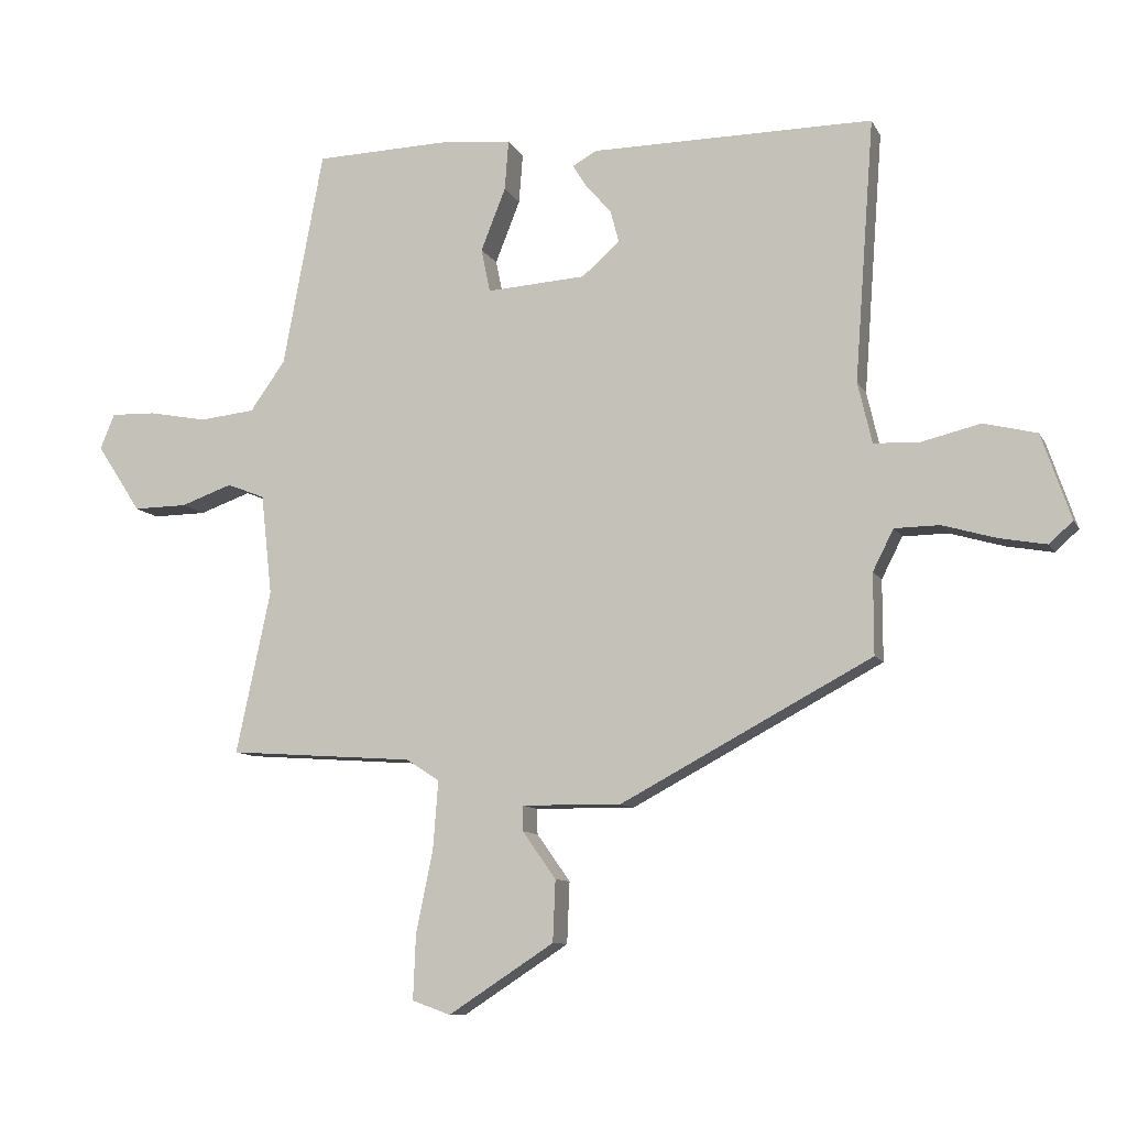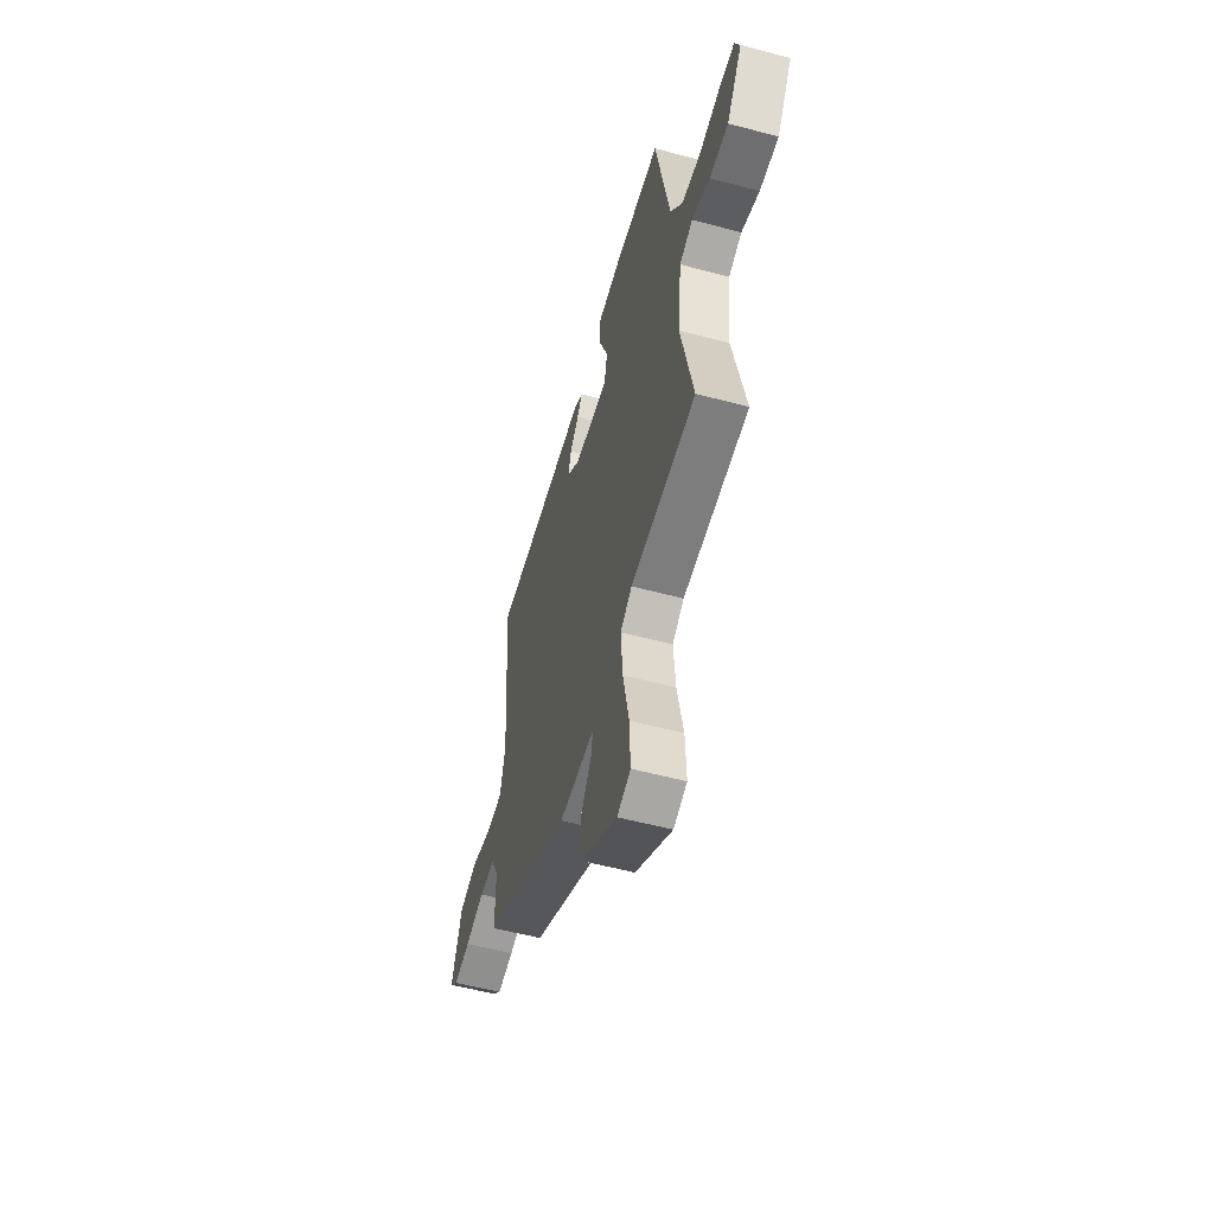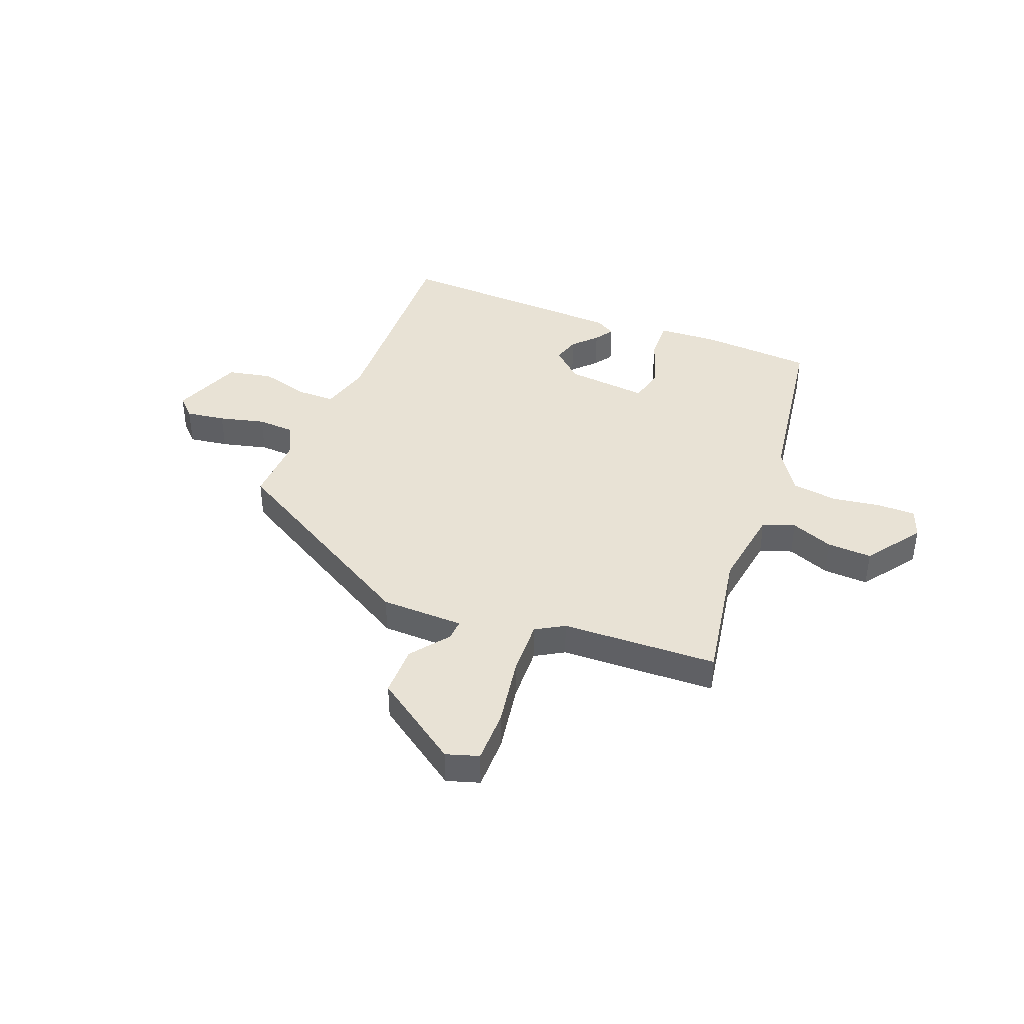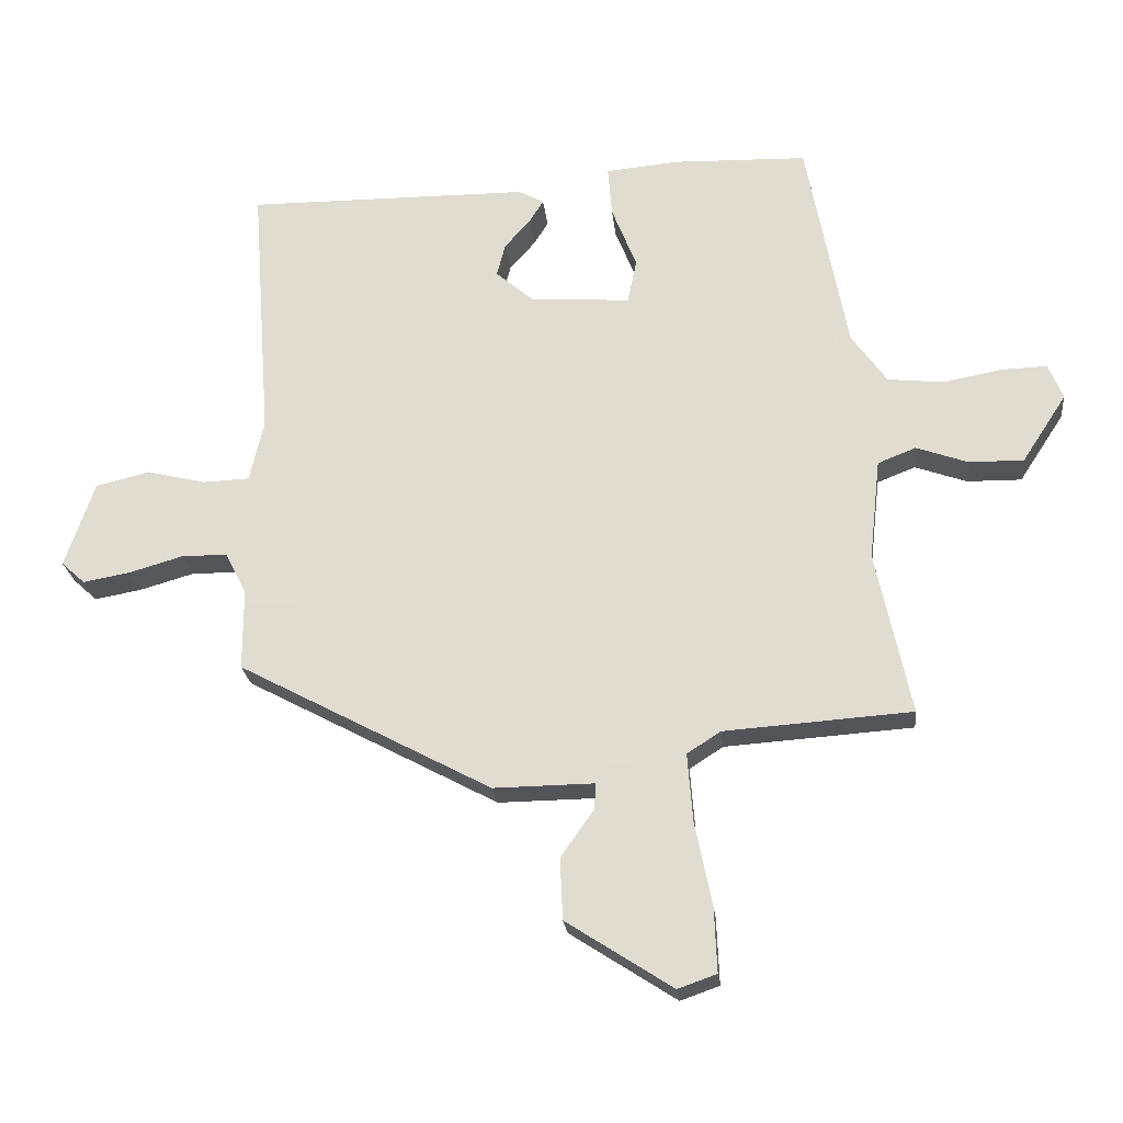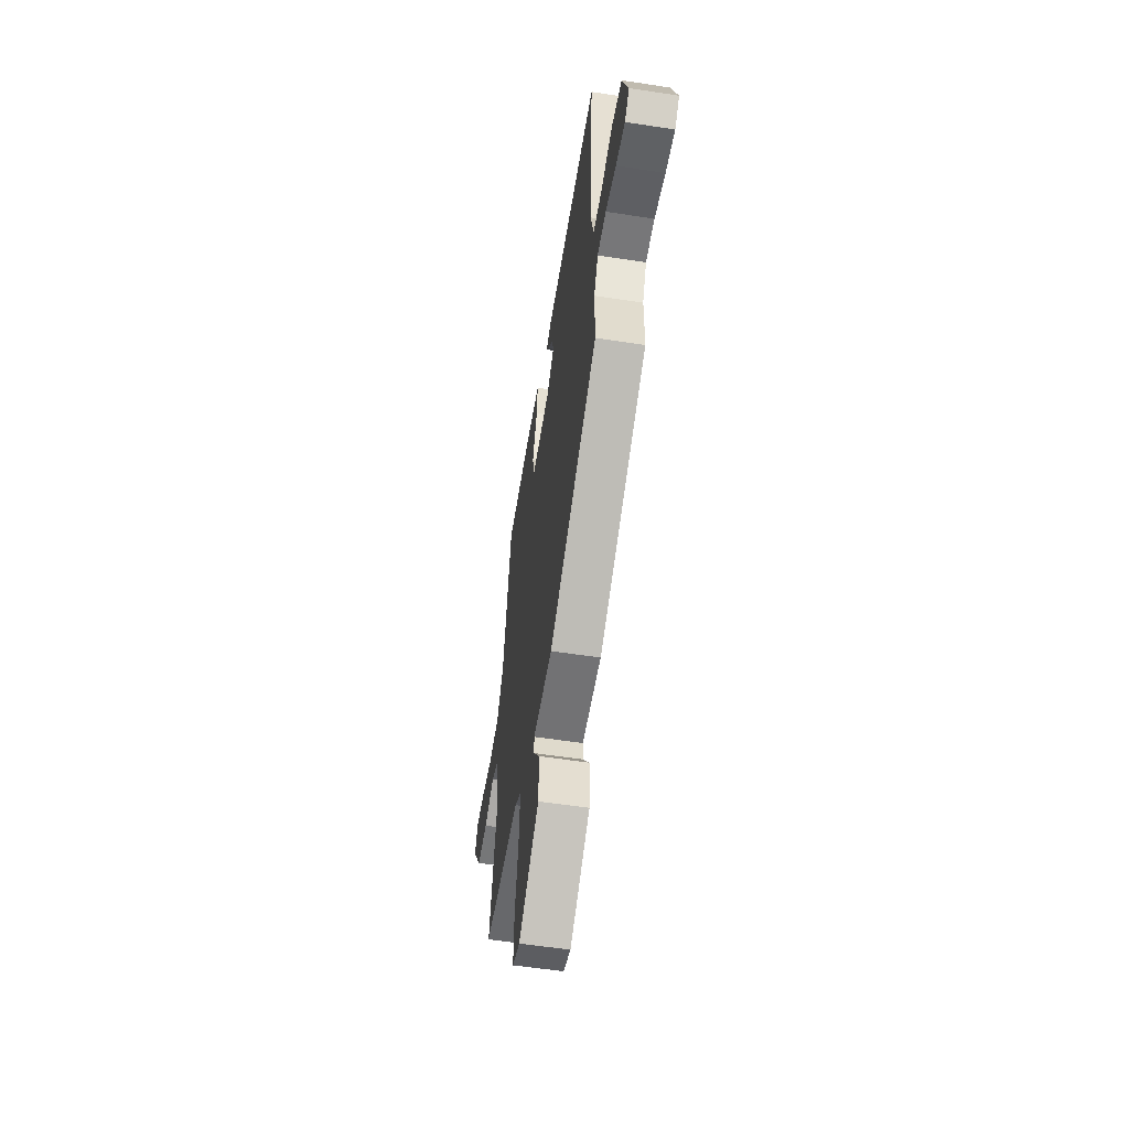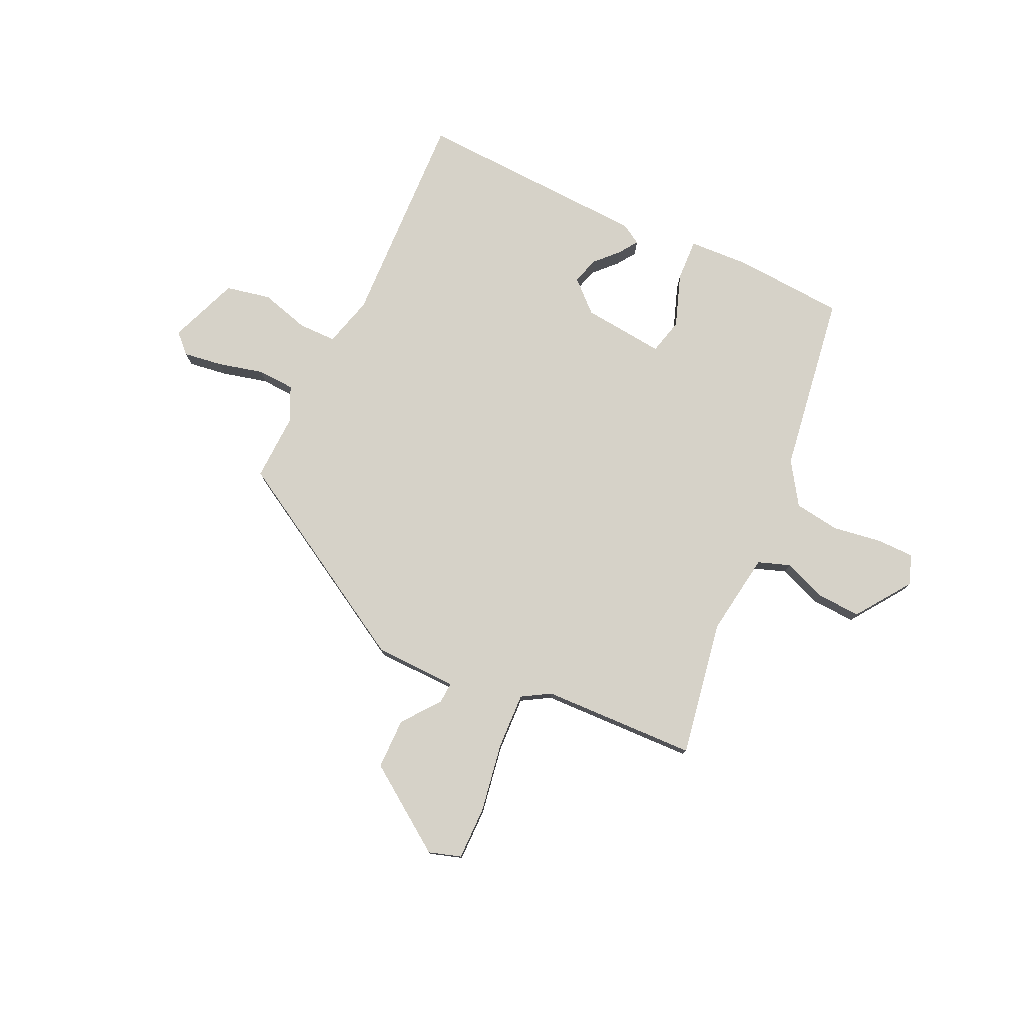
<metadata>
{"format":"obj","ext":"obj","renderer":"f3d","projection":"perspective","resolution":1024,"background":"white","views":[{"elev":-9.7,"azim":17.7,"up":"+Z"},{"elev":-55.1,"azim":-105.8,"up":"+Z"},{"elev":40.7,"azim":-156.5,"up":"+Y"},{"elev":-23.2,"azim":-174.0,"up":"+Z"},{"elev":-56.4,"azim":80.9,"up":"+Z"},{"elev":77.9,"azim":-152.9,"up":"+Y"}]}
</metadata>
<code>
v -0.523 0.07 -0.434
v -0.47 0.07 -0.184
v -0.487 0.07 -0.03
v -0.545 0.07 -0.007
v -0.624 0.07 -0.035
v -0.707 0.07 -0.036
v -0.775 0.07 0.068
v -0.753 0.07 0.122
v -0.684 0.07 0.12
v -0.594 0.07 0.103
v -0.509 0.07 0.112
v -0.455 0.07 0.188
v -0.393 0.07 0.519
v -0.189 0.07 0.525
v -0.077 0.07 0.515
v -0.083 0.07 0.438
v -0.121 0.07 0.342
v -0.107 0.07 0.275
v 0.045 0.07 0.285
v 0.103 0.07 0.335
v 0.09 0.07 0.385
v 0.051 0.07 0.429
v 0.029 0.07 0.464
v 0.067 0.07 0.485
v 0.5 0.07 0.488
v 0.47 0.07 0.086
v 0.492 0.07 -0.008
v 0.562 0.07 -0.011
v 0.653 0.07 0.011
v 0.735 0.07 -0.009
v 0.78 0.07 -0.14
v 0.744 0.07 -0.173
v 0.672 0.07 -0.16
v 0.589 0.07 -0.136
v 0.52 0.07 -0.137
v 0.488 0.07 -0.2
v 0.488 0.07 -0.324
v 0.102 0.07 -0.53
v -0.051 0.07 -0.528
v -0.05 0.07 -0.567
v 0.001 0.07 -0.639
v -0.003 0.07 -0.733
v -0.165 0.07 -0.838
v -0.224 0.07 -0.817
v -0.22 0.07 -0.718
v -0.194 0.07 -0.591
v -0.186 0.07 -0.487
v -0.237 0.07 -0.454
v -0.523 0 -0.434
v -0.47 0 -0.184
v -0.487 0 -0.03
v -0.545 0 -0.007
v -0.624 0 -0.035
v -0.707 0 -0.036
v -0.775 0 0.068
v -0.753 0 0.122
v -0.684 0 0.12
v -0.594 0 0.103
v -0.509 0 0.112
v -0.455 0 0.188
v -0.393 0 0.519
v -0.189 0 0.525
v -0.077 0 0.515
v -0.083 0 0.438
v -0.121 0 0.342
v -0.107 0 0.275
v 0.045 0 0.285
v 0.103 0 0.335
v 0.09 0 0.385
v 0.051 0 0.429
v 0.029 0 0.464
v 0.067 0 0.485
v 0.5 0 0.488
v 0.47 0 0.086
v 0.492 0 -0.008
v 0.562 0 -0.011
v 0.653 0 0.011
v 0.735 0 -0.009
v 0.78 0 -0.14
v 0.744 0 -0.173
v 0.672 0 -0.16
v 0.589 0 -0.136
v 0.52 0 -0.137
v 0.488 0 -0.2
v 0.488 0 -0.324
v 0.102 0 -0.53
v -0.051 0 -0.528
v -0.05 0 -0.567
v 0.001 0 -0.639
v -0.003 0 -0.733
v -0.165 0 -0.838
v -0.224 0 -0.817
v -0.22 0 -0.718
v -0.194 0 -0.591
v -0.186 0 -0.487
v -0.237 0 -0.454
f 44 45 46
f 43 44 46
f 42 43 46
f 41 42 46
f 40 41 46
f 39 40 46 47
f 39 47 48
f 38 39 48
f 37 38 48
f 36 37 48
f 32 33 34
f 31 32 34
f 30 31 34
f 29 30 34
f 28 29 34
f 27 28 34 35
f 48 1 2
f 36 48 2
f 35 36 2
f 27 35 2
f 26 27 2
f 24 25 26
f 23 24 26
f 22 23 26
f 21 22 26
f 15 16 17
f 14 15 17
f 13 14 17
f 12 13 17
f 11 12 17 18
f 8 9 10
f 7 8 10
f 6 7 10
f 5 6 10
f 4 5 10
f 3 4 10 11
f 26 2 3
f 11 18 19
f 3 11 19
f 26 3 19
f 26 19 20
f 20 21 26
f 94 93 92
f 94 92 91
f 94 91 90
f 94 90 89
f 94 89 88
f 95 94 88 87
f 96 95 87
f 96 87 86
f 96 86 85
f 96 85 84
f 82 81 80
f 82 80 79
f 82 79 78
f 82 78 77
f 82 77 76
f 83 82 76 75
f 50 49 96
f 50 96 84
f 50 84 83
f 50 83 75
f 50 75 74
f 74 73 72
f 74 72 71
f 74 71 70
f 74 70 69
f 65 64 63
f 65 63 62
f 65 62 61
f 65 61 60
f 66 65 60 59
f 58 57 56
f 58 56 55
f 58 55 54
f 58 54 53
f 58 53 52
f 59 58 52 51
f 51 50 74
f 67 66 59
f 67 59 51
f 67 51 74
f 68 67 74
f 74 69 68
f 1 49 50 2
f 2 50 51 3
f 3 51 52 4
f 4 52 53 5
f 5 53 54 6
f 6 54 55 7
f 7 55 56 8
f 8 56 57 9
f 9 57 58 10
f 10 58 59 11
f 11 59 60 12
f 12 60 61 13
f 13 61 62 14
f 14 62 63 15
f 15 63 64 16
f 16 64 65 17
f 17 65 66 18
f 18 66 67 19
f 19 67 68 20
f 20 68 69 21
f 21 69 70 22
f 22 70 71 23
f 23 71 72 24
f 24 72 73 25
f 25 73 74 26
f 26 74 75 27
f 27 75 76 28
f 28 76 77 29
f 29 77 78 30
f 30 78 79 31
f 31 79 80 32
f 32 80 81 33
f 33 81 82 34
f 34 82 83 35
f 35 83 84 36
f 36 84 85 37
f 37 85 86 38
f 38 86 87 39
f 39 87 88 40
f 40 88 89 41
f 41 89 90 42
f 42 90 91 43
f 43 91 92 44
f 44 92 93 45
f 45 93 94 46
f 46 94 95 47
f 47 95 96 48
f 48 96 49 1

</code>
